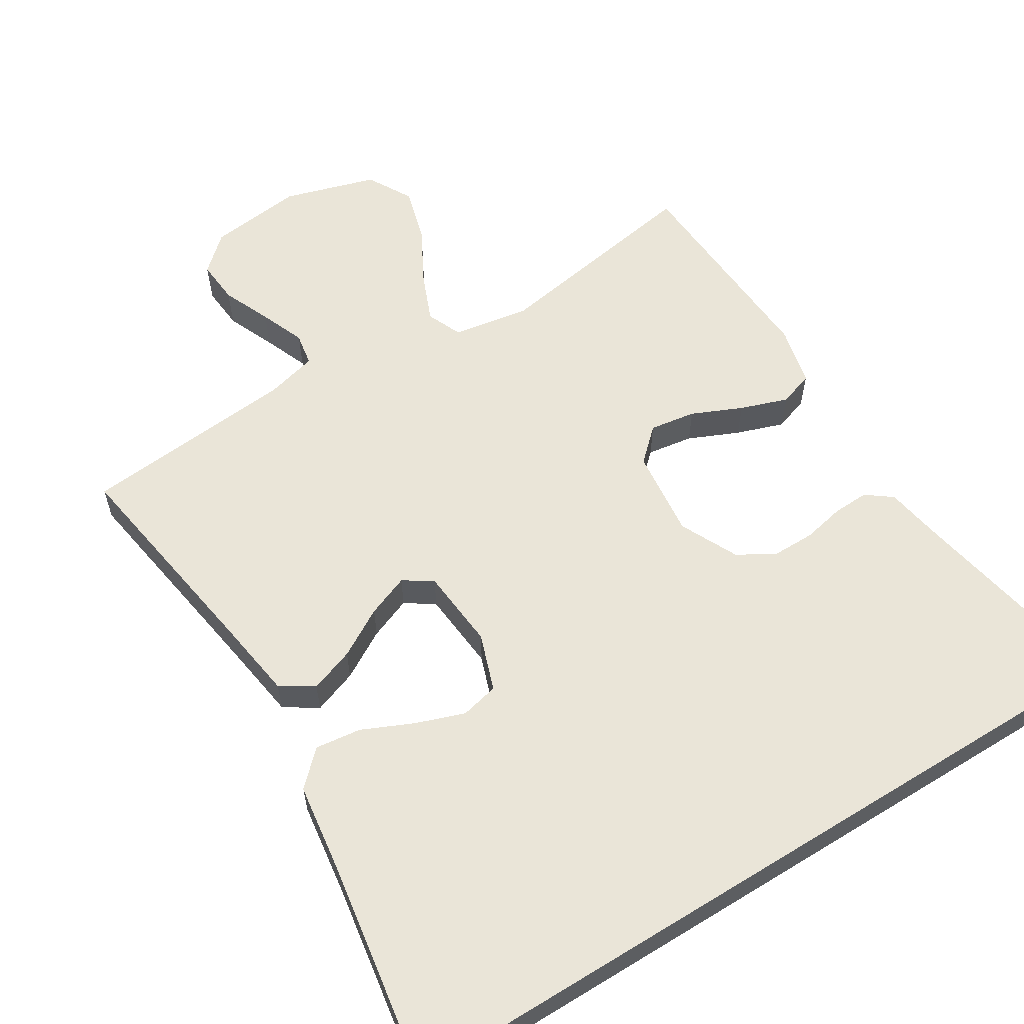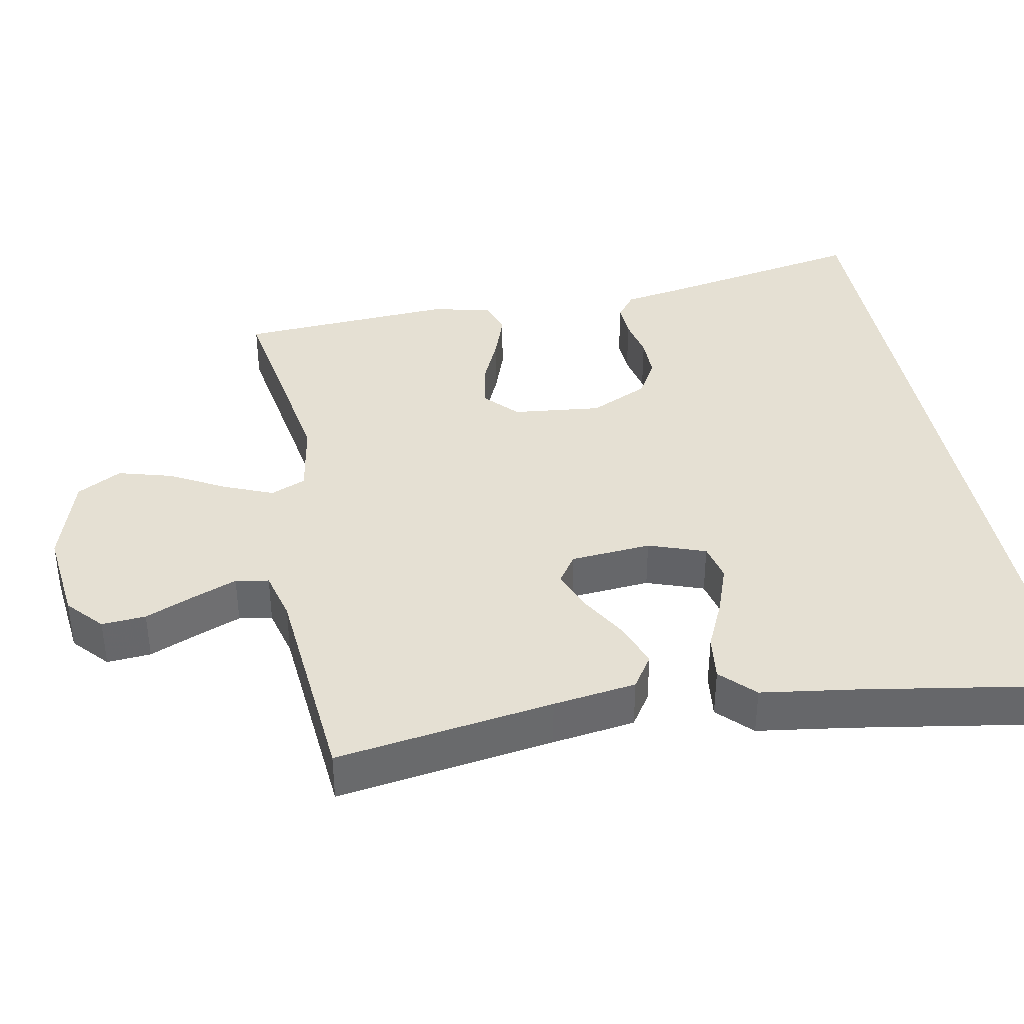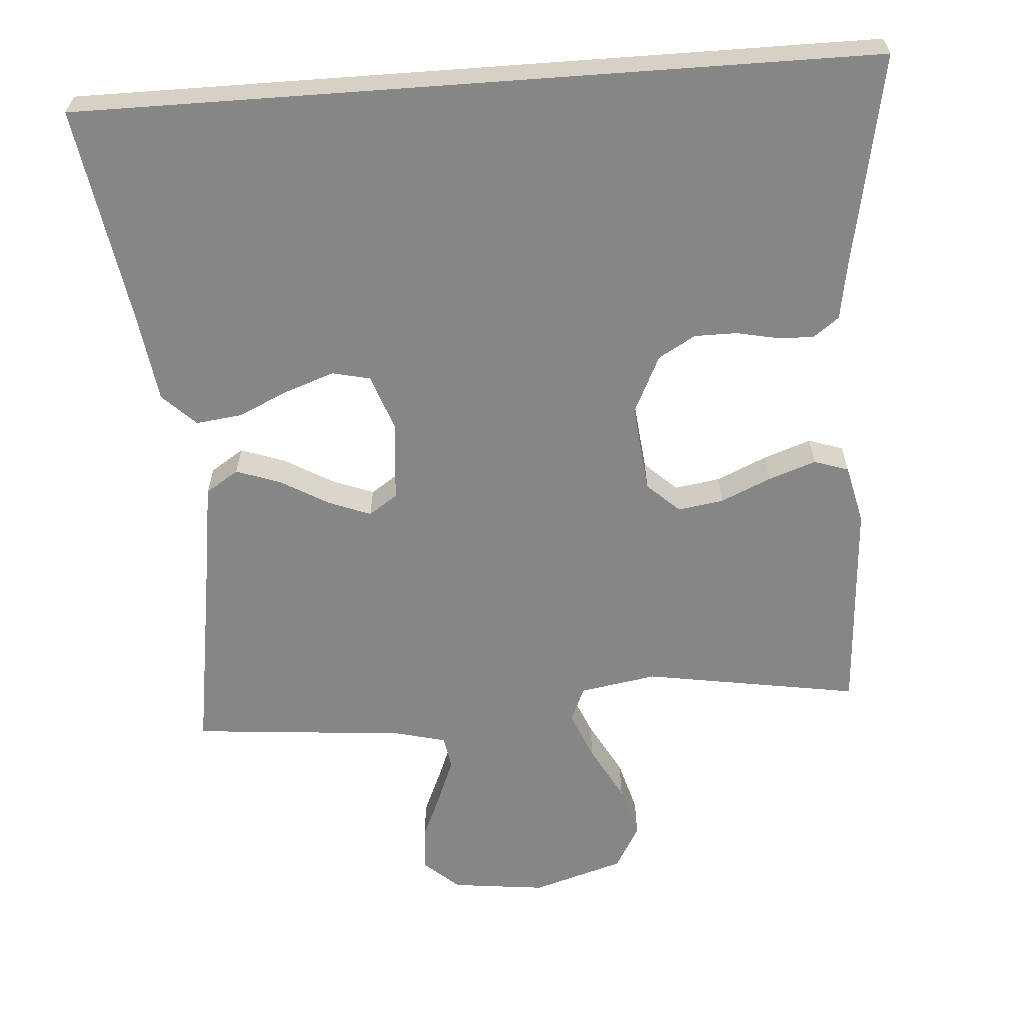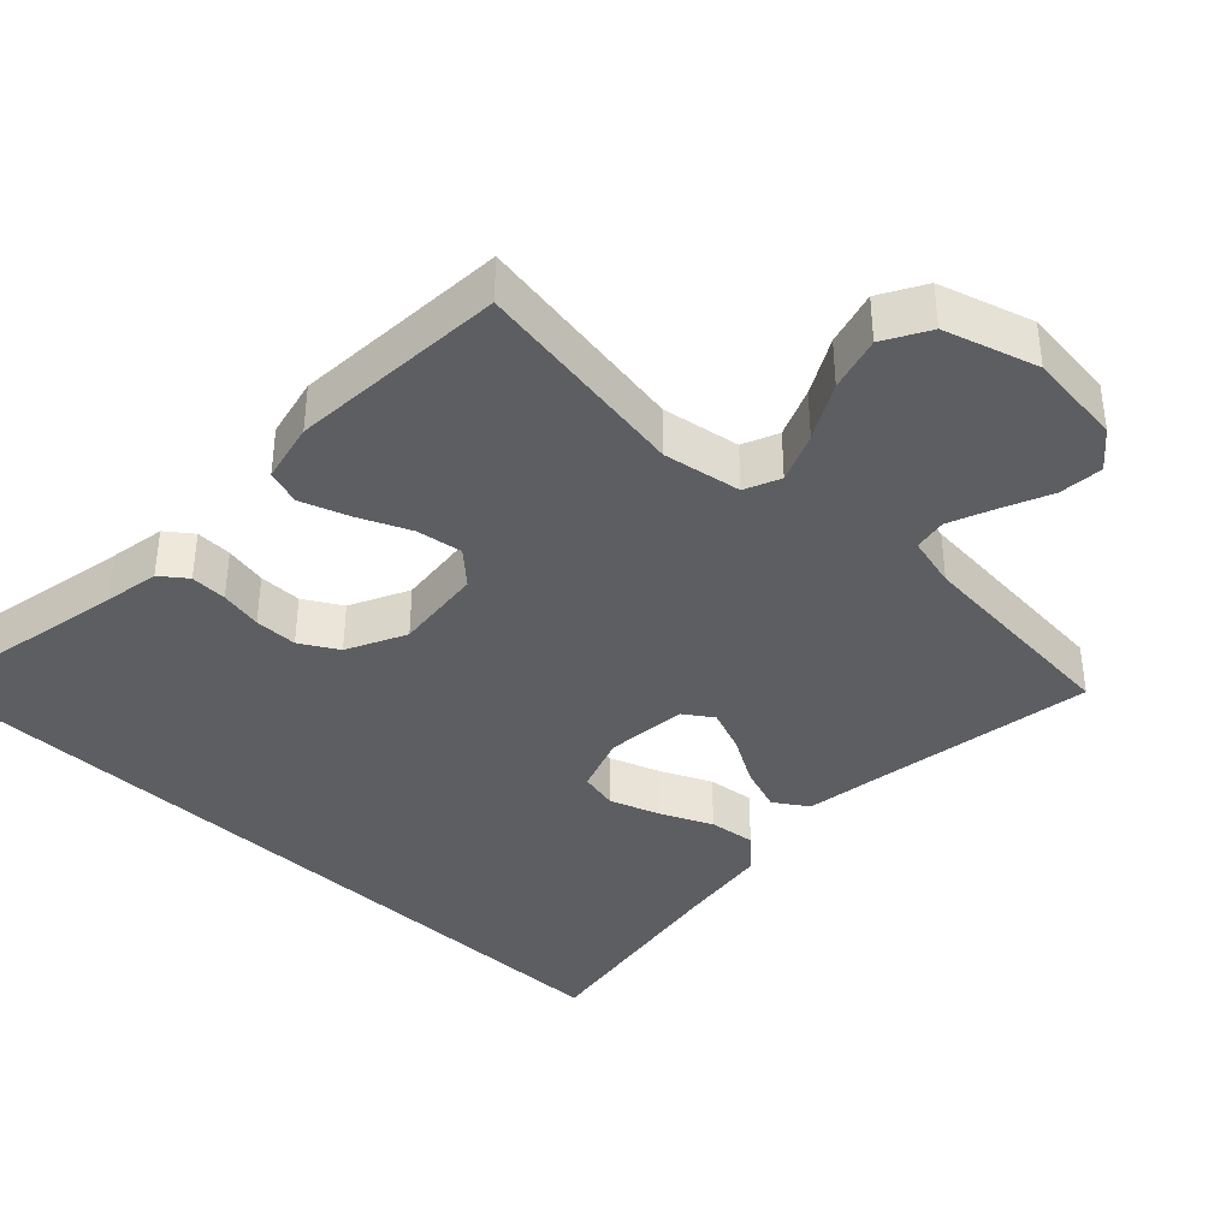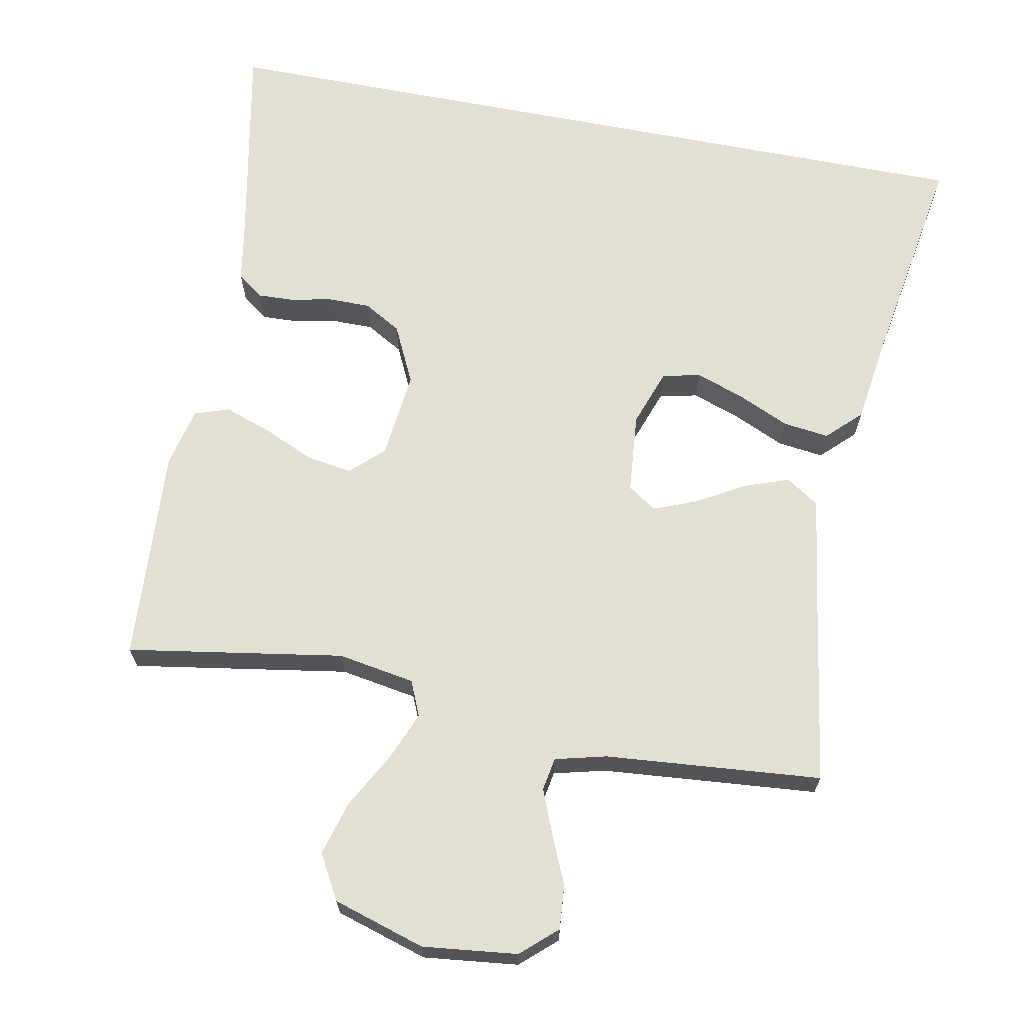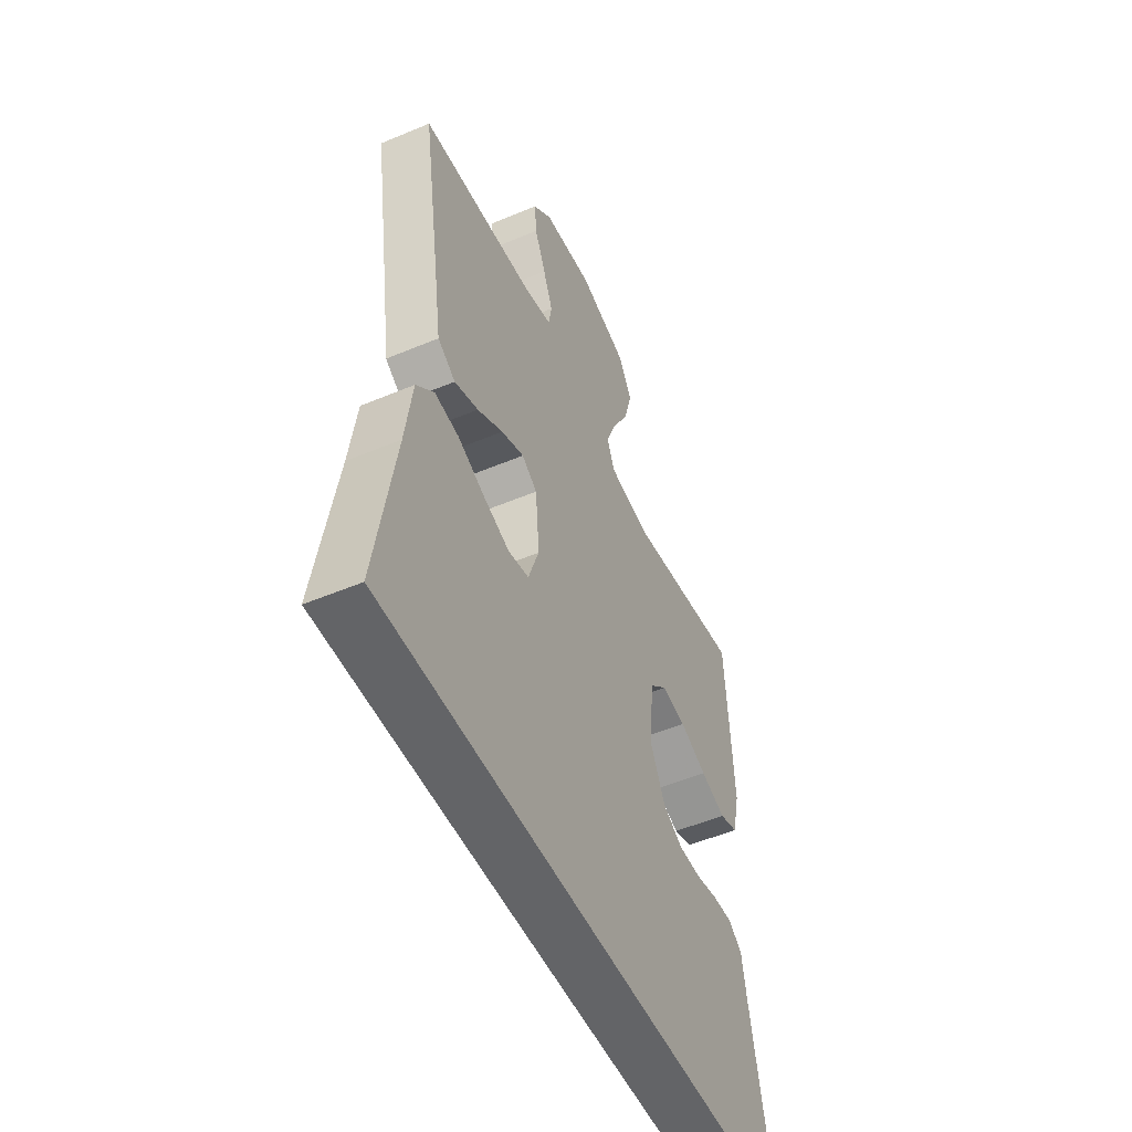
<metadata>
{"format":"obj","ext":"obj","renderer":"f3d","projection":"perspective","resolution":1024,"background":"white","views":[{"elev":59.6,"azim":148.2,"up":"+Y"},{"elev":38.1,"azim":79.3,"up":"+Y"},{"elev":-62.1,"azim":-175.8,"up":"+Y"},{"elev":-38.4,"azim":-43.7,"up":"+Y"},{"elev":66.9,"azim":11.0,"up":"+Y"},{"elev":-51.2,"azim":114.6,"up":"+Z"}]}
</metadata>
<code>
v -0.559 0.07 -0.5
v -0.501 0.07 -0.2
v -0.488 0.07 -0.124
v -0.452 0.07 -0.097
v -0.402 0.07 -0.099
v -0.344 0.07 -0.111
v -0.285 0.07 -0.111
v -0.233 0.07 -0.081
v -0.194 0.07 0
v -0.207 0.07 0.123
v -0.252 0.07 0.165
v -0.316 0.07 0.155
v -0.386 0.07 0.124
v -0.452 0.07 0.101
v -0.5 0.07 0.117
v -0.519 0.07 0.2
v -0.5 0.07 0.5
v -0.2 0.07 0.451
v -0.093 0.07 0.469
v -0.072 0.07 0.518
v -0.1 0.07 0.586
v -0.142 0.07 0.663
v -0.163 0.07 0.738
v -0.128 0.07 0.8
v 0 0.07 0.839
v 0.131 0.07 0.824
v 0.18 0.07 0.78
v 0.175 0.07 0.719
v 0.146 0.07 0.652
v 0.121 0.07 0.59
v 0.129 0.07 0.544
v 0.2 0.07 0.526
v 0.5 0.07 0.5
v 0.453 0.07 0.2
v 0.436 0.07 0.085
v 0.39 0.07 0.055
v 0.328 0.07 0.077
v 0.261 0.07 0.116
v 0.202 0.07 0.139
v 0.162 0.07 0.112
v 0.152 0.07 0
v 0.18 0.07 -0.079
v 0.233 0.07 -0.091
v 0.301 0.07 -0.067
v 0.372 0.07 -0.035
v 0.436 0.07 -0.027
v 0.482 0.07 -0.072
v 0.5 0.07 -0.2
v 0.549 0.07 -0.5
v -0.559 0 -0.5
v -0.501 0 -0.2
v -0.488 0 -0.124
v -0.452 0 -0.097
v -0.402 0 -0.099
v -0.344 0 -0.111
v -0.285 0 -0.111
v -0.233 0 -0.081
v -0.194 0 0
v -0.207 0 0.123
v -0.252 0 0.165
v -0.316 0 0.155
v -0.386 0 0.124
v -0.452 0 0.101
v -0.5 0 0.117
v -0.519 0 0.2
v -0.5 0 0.5
v -0.2 0 0.451
v -0.093 0 0.469
v -0.072 0 0.518
v -0.1 0 0.586
v -0.142 0 0.663
v -0.163 0 0.738
v -0.128 0 0.8
v 0 0 0.839
v 0.131 0 0.824
v 0.18 0 0.78
v 0.175 0 0.719
v 0.146 0 0.652
v 0.121 0 0.59
v 0.129 0 0.544
v 0.2 0 0.526
v 0.5 0 0.5
v 0.453 0 0.2
v 0.436 0 0.085
v 0.39 0 0.055
v 0.328 0 0.077
v 0.261 0 0.116
v 0.202 0 0.139
v 0.162 0 0.112
v 0.152 0 0
v 0.18 0 -0.079
v 0.233 0 -0.091
v 0.301 0 -0.067
v 0.372 0 -0.035
v 0.436 0 -0.027
v 0.482 0 -0.072
v 0.5 0 -0.2
v 0.549 0 -0.5
f 48 49 1 2
f 44 45 46 47
f 43 44 47 48
f 42 43 48 2
f 35 36 37 38
f 34 35 38 39
f 32 33 34 39
f 31 32 39 40
f 26 27 28 29
f 26 29 30
f 25 26 30
f 21 22 23 24
f 20 21 24 25
f 15 16 17 18
f 15 18 19
f 12 13 14 15
f 12 15 19
f 11 12 19
f 10 11 19
f 9 10 19 20
f 3 4 5 6
f 3 6 7
f 2 3 7
f 41 42 2 7
f 20 25 30 31
f 9 20 31 40
f 8 9 40 41
f 7 8 41
f 51 50 98 97
f 96 95 94 93
f 97 96 93 92
f 51 97 92 91
f 87 86 85 84
f 88 87 84 83
f 88 83 82 81
f 89 88 81 80
f 78 77 76 75
f 79 78 75
f 79 75 74
f 73 72 71 70
f 74 73 70 69
f 67 66 65 64
f 68 67 64
f 64 63 62 61
f 68 64 61
f 68 61 60
f 68 60 59
f 69 68 59 58
f 55 54 53 52
f 56 55 52
f 56 52 51
f 56 51 91 90
f 80 79 74 69
f 89 80 69 58
f 90 89 58 57
f 90 57 56
f 1 50 51 2
f 2 51 52 3
f 3 52 53 4
f 4 53 54 5
f 5 54 55 6
f 6 55 56 7
f 7 56 57 8
f 8 57 58 9
f 9 58 59 10
f 10 59 60 11
f 11 60 61 12
f 12 61 62 13
f 13 62 63 14
f 14 63 64 15
f 15 64 65 16
f 16 65 66 17
f 17 66 67 18
f 18 67 68 19
f 19 68 69 20
f 20 69 70 21
f 21 70 71 22
f 22 71 72 23
f 23 72 73 24
f 24 73 74 25
f 25 74 75 26
f 26 75 76 27
f 27 76 77 28
f 28 77 78 29
f 29 78 79 30
f 30 79 80 31
f 31 80 81 32
f 32 81 82 33
f 33 82 83 34
f 34 83 84 35
f 35 84 85 36
f 36 85 86 37
f 37 86 87 38
f 38 87 88 39
f 39 88 89 40
f 40 89 90 41
f 41 90 91 42
f 42 91 92 43
f 43 92 93 44
f 44 93 94 45
f 45 94 95 46
f 46 95 96 47
f 47 96 97 48
f 48 97 98 49
f 49 98 50 1

</code>
